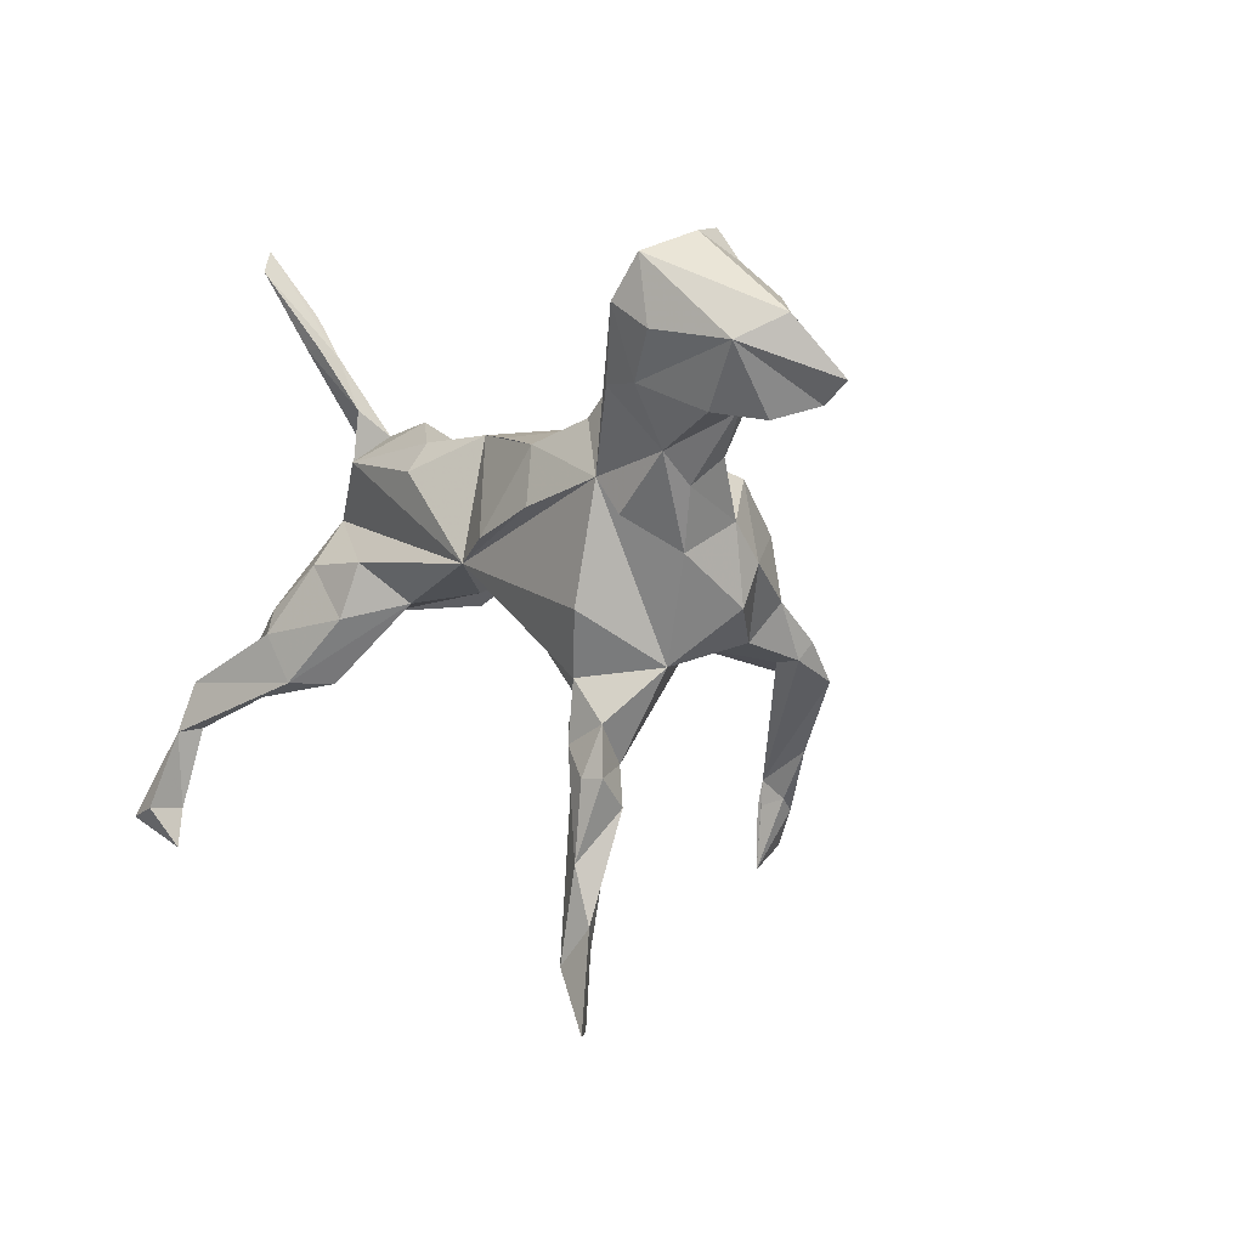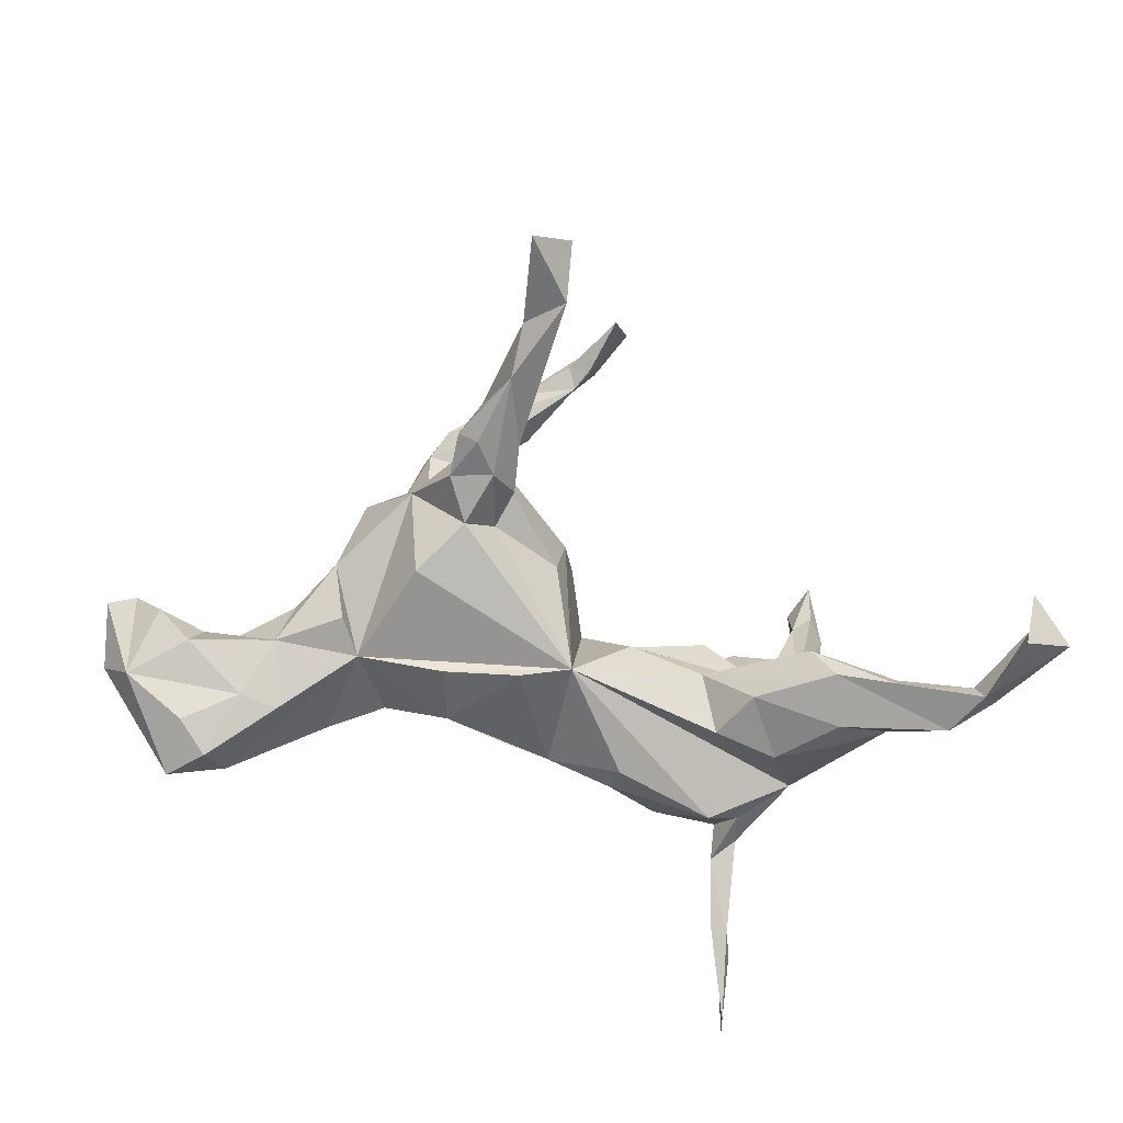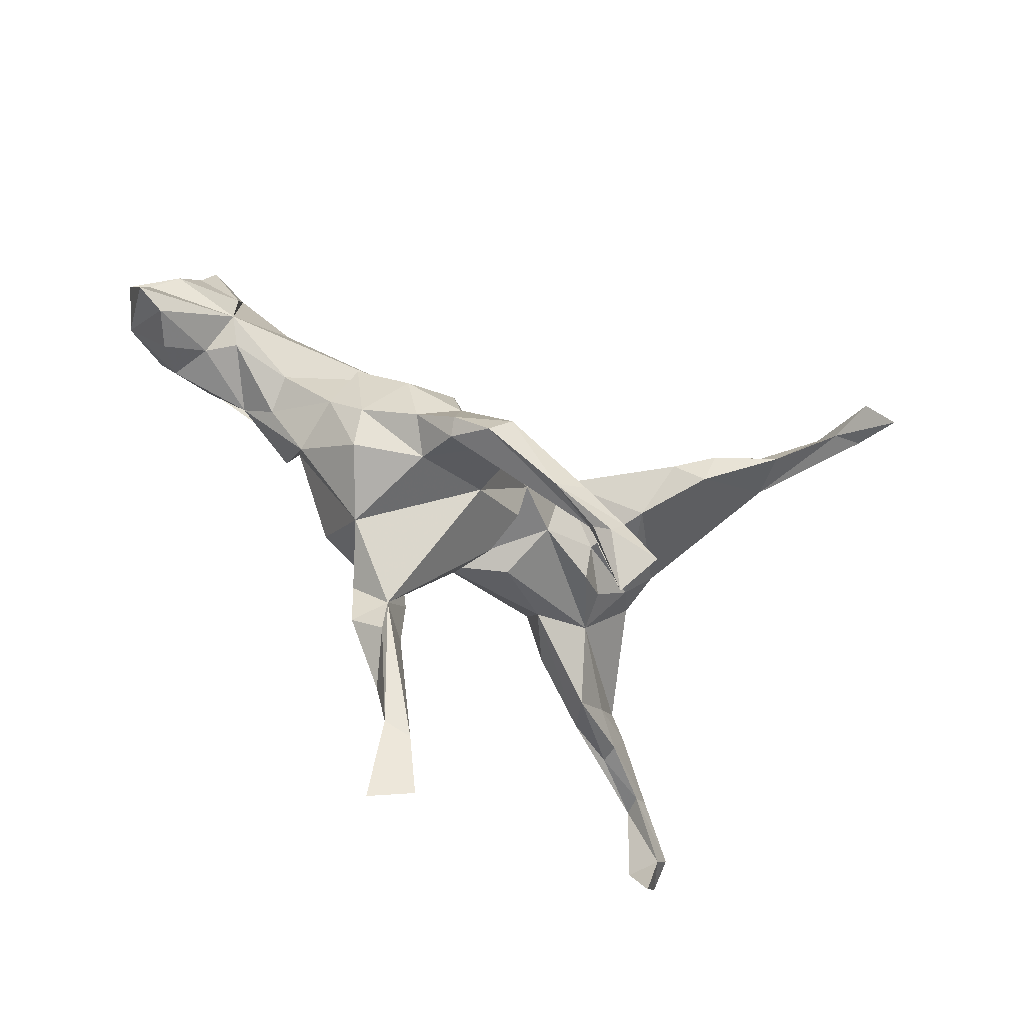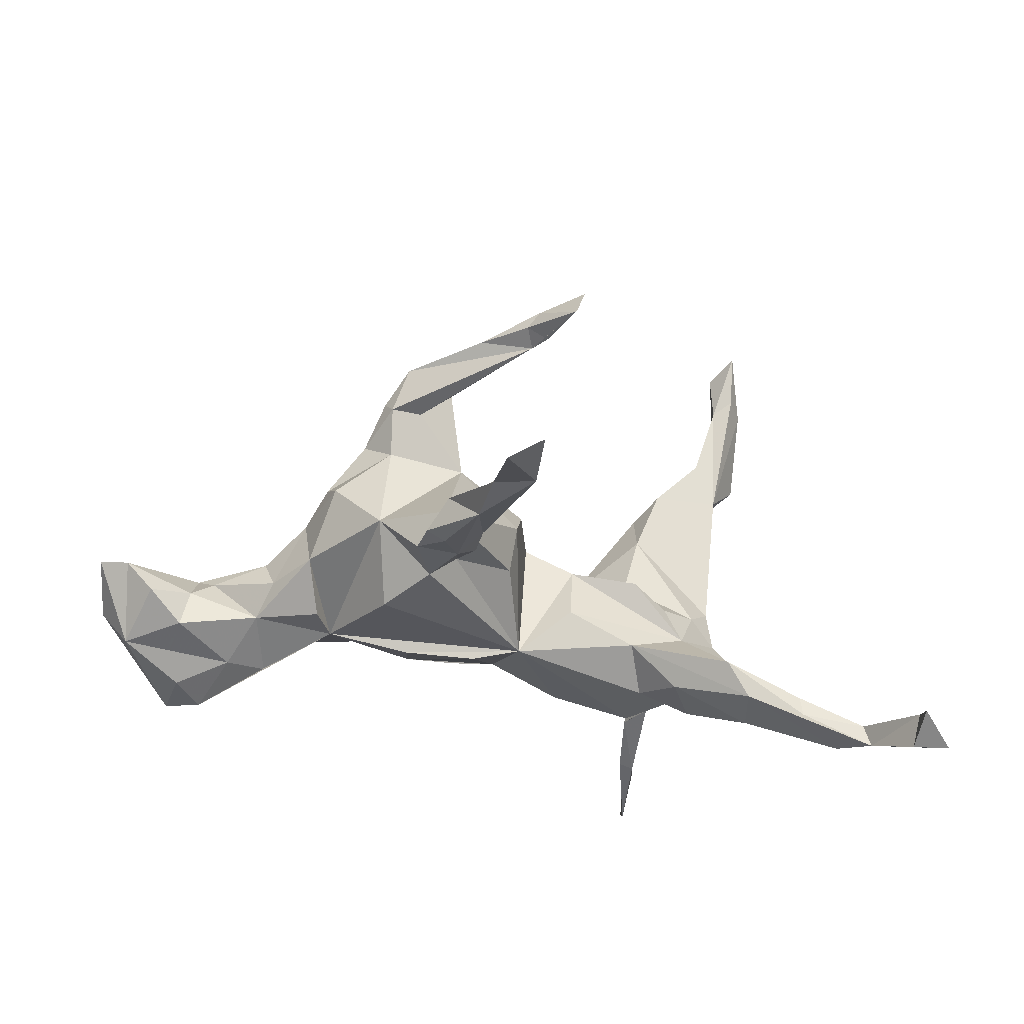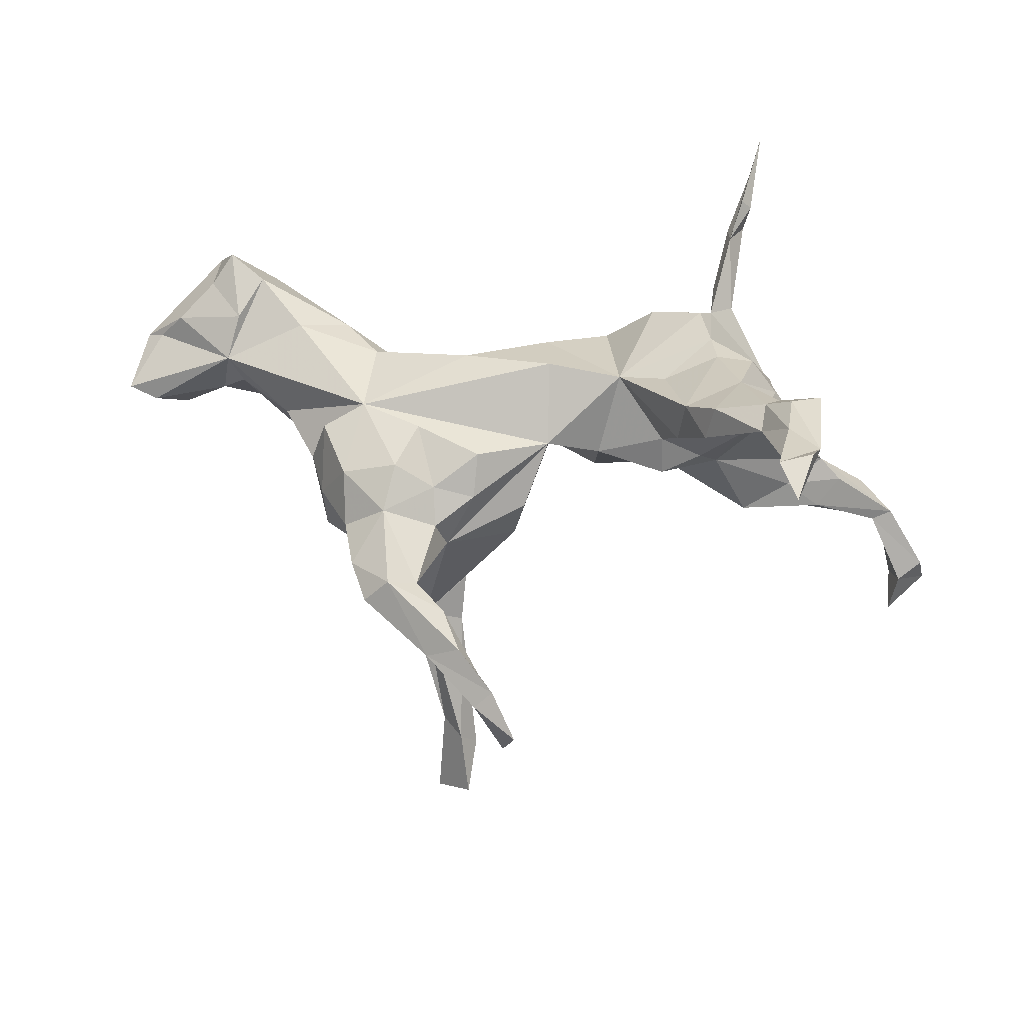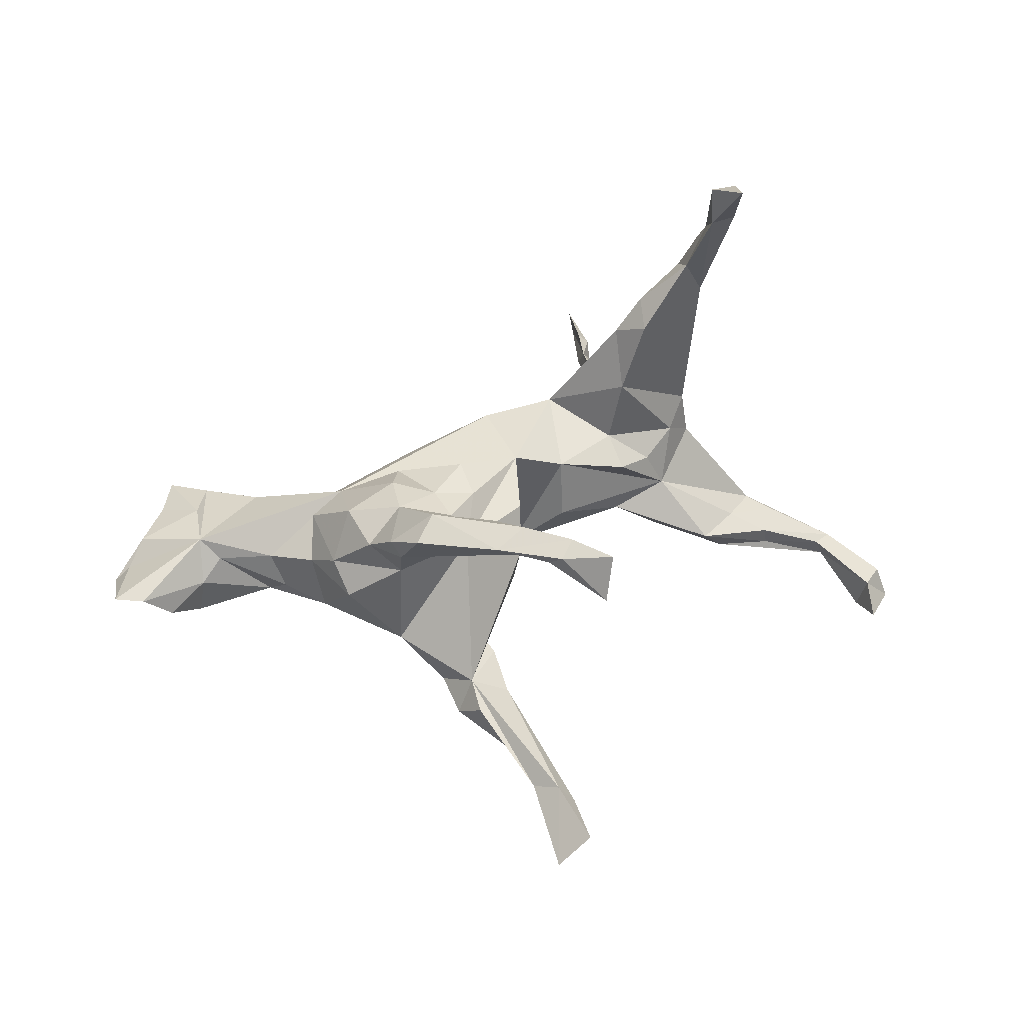
<metadata>
{"format":"obj","ext":"obj","renderer":"f3d","projection":"perspective","resolution":1024,"background":"white","views":[{"elev":-10.9,"azim":-120.5,"up":"+Y"},{"elev":-63.5,"azim":-11.4,"up":"+Z"},{"elev":-44.0,"azim":-38.8,"up":"+Y"},{"elev":-21.8,"azim":-14.8,"up":"+Z"},{"elev":17.7,"azim":9.5,"up":"+Y"},{"elev":60.8,"azim":-23.0,"up":"+Z"}]}
</metadata>
<code>
v 0.4054 0.5352 -0.295
v 0.3978 0.4971 -0.308
v 0.3814 0.3738 -0.2372
v 0.38 0.4303 -0.2209
v 0.3534 0.3704 -0.2293
v 0.3948 0.4146 -0.2348
v 0.3612 0.3627 -0.1914
v 0.3341 0.2729 -0.1686
v 0.6849 -0.1907 -0.3021
v 0.6605 -0.2122 -0.3275
v 0.3702 0.2393 -0.1518
v 0.5828 -0.1122 -0.2471
v 0.6238 -0.1339 -0.3145
v 0.5463 -0.07038 -0.2376
v 0.436 0.1169 -0.1445
v 0.3468 0.2183 0.01526
v 0.6499 -0.2036 -0.2885
v 0.7482 -0.2993 -0.3165
v 0.3203 0.2514 -0.05124
v 0.3606 0.185 -0.1632
v 0.7069 -0.3293 -0.2968
v 0.3349 0.2382 -0.1111
v 0.4497 0.1233 -0.08098
v 0.3076 0.1799 -0.189
v 0.4637 -0.07565 -0.2595
v 0.4274 0.1992 0.09238
v 0.542 -0.1624 -0.2294
v 0.7536 -0.3416 -0.3608
v 0.4689 0.1402 0.07564
v 0.4709 -0.03338 -0.2459
v 0.4424 -0.1549 -0.2311
v 0.2274 0.2379 -0.1037
v 0.6889 -0.3955 -0.3104
v 0.6873 -0.3349 -0.3612
v 0.5578 0.2008 0.3309
v 0.4469 0.04364 -0.07295
v 0.3824 0.02549 -0.2185
v 0.414 0.1842 0.1846
v 0.5101 0.1996 0.3587
v 0.4469 0.07559 0.005129
v 0.4602 0.1337 0.1531
v 0.4853 0.1753 0.2653
v 0.5645 0.1563 0.4872
v 0.4 0.03028 -0.02094
v 0.283 0.01557 -0.1868
v 0.1847 0.1493 0.04782
v 0.4651 0.1818 0.3181
v 0.4948 0.1386 0.2769
v 0.5443 -0.1714 -0.264
v 0.1367 0.1791 -0.1446
v 0.5026 0.1384 0.4825
v 0.485 -0.1132 -0.1992
v 0.3534 -0.04029 -0.09233
v 0.3628 0.1984 0.06572
v 0.5102 0.172 0.4279
v 0.5365 0.1198 0.5069
v 0.5032 0.1541 0.5649
v 0.5558 0.1622 0.5391
v 0.4625 0.1456 0.3603
v 0.327 -0.06832 -0.1964
v 0.1447 0.1319 -0.1719
v 0.3603 0.1029 0.2628
v 0.3767 0.1596 0.279
v 0.5366 0.1026 0.5989
v 0.02959 -0.02794 -0.1367
v 0.2489 -0.04822 -0.113
v 0.2628 0.03241 0.03518
v 0.4038 -0.1561 -0.1672
v 0.2707 0.1574 0.0797
v 0.3215 0.1461 0.2205
v 0.3289 -0.01323 -0.02336
v 0.02959 0.1729 -0.1003
v 0.3019 0.06599 0.1436
v 0.2624 -0.03585 0.0183
v 0.1274 -0.04695 -0.05565
v -0.05715 0.1471 -0.1135
v 0.1472 0.005149 0.04231
v 0.05464 0.1671 0.04239
v -0.1058 0.1679 0.006974
v 0.05948 0.02873 0.08845
v -0.1566 0.114 -0.123
v -0.05529 -0.007938 -0.1529
v -0.05878 0.02151 0.1536
v -0.1792 0.01483 -0.1432
v -0.2617 0.1335 -0.08987
v -0.324 0.03165 -0.113
v -0.2827 0.08936 0.0924
v 0.01971 -0.08521 0.1098
v -0.1715 0.06425 0.1357
v -0.3494 0.1954 -0.07971
v -0.0641 -0.05549 0.1678
v -0.284 0.1592 -0.02873
v -0.5075 0.2624 -0.1597
v -0.02116 -0.1536 -0.02361
v -0.5704 0.3268 -0.06878
v -0.1139 -0.1462 0.1685
v -0.006256 -0.1521 0.06224
v -0.6063 0.272 -0.05638
v -0.4279 0.206 -0.02034
v -0.5446 0.2077 -0.2183
v -0.6013 0.262 -0.2093
v -0.1374 -0.212 -0.03209
v -0.2017 0.008519 0.2005
v -0.1343 -0.03492 0.1856
v -0.5101 0.2831 -0.06116
v -0.5046 0.1157 -0.1584
v -0.4331 0.1303 -0.1612
v -0.299 -0.01183 0.1927
v -0.6064 0.3038 -0.1217
v -0.1279 -0.1023 0.2051
v -0.1186 -0.2839 -0.03981
v -0.4641 0.04083 -0.09008
v -0.2157 -0.06649 0.24
v -0.2558 -0.1429 -0.1077
v -0.1893 -0.3443 0.004954
v -0.594 0.1621 -0.1917
v -0.5637 0.1438 0.006828
v -0.1902 -0.2266 -0.07198
v -0.3598 -0.02689 -0.09654
v -0.6973 0.1303 -0.1279
v -0.142 -0.1773 0.3082
v -0.4398 0.004518 -0.03146
v -0.5459 0.2202 -0.01456
v -0.3537 0.04967 0.1113
v -0.4491 0.04911 0.01802
v -0.3861 -0.02171 0.07666
v -0.1595 -0.317 -0.06272
v -0.7402 0.1647 -0.06729
v -0.5396 0.09885 -0.01183
v -0.3858 -0.07624 -0.008003
v -0.02295 -0.3232 0.3563
v -0.08826 -0.2126 0.3403
v -0.2824 -0.2165 0.02704
v -0.05228 -0.2688 0.3836
v -0.1268 -0.3692 -0.03948
v -0.2288 -0.2956 -0.04735
v -0.2004 -0.1752 0.2654
v 0.05525 -0.4101 0.437
v -0.355 -0.06925 0.1342
v -0.003724 -0.3615 0.3593
v -0.6644 0.2098 -0.02924
v 0.01104 -0.3365 0.4073
v -0.3516 -0.1363 0.1102
v -0.2283 -0.3717 -0.04582
v -0.196 -0.3699 -0.06192
v -0.2533 -0.1623 0.1827
v -0.5857 0.07617 -0.04009
v -0.2924 -0.1058 0.2143
v -0.1854 -0.1626 0.3484
v -0.1981 -0.4069 0.004363
v -0.7087 0.1701 -0.04905
v -0.6054 0.05914 -0.1068
v -0.2558 -0.1809 0.2675
v -0.02067 -0.3659 0.4083
v -0.2645 -0.1532 0.2865
v -0.03863 -0.3515 0.3837
v 0.0247 -0.4551 0.3747
v -0.23 -0.2024 0.3399
v -0.123 -0.6038 -0.004309
v -0.1115 -0.2878 0.374
v -0.163 -0.487 -0.05326
v -0.1604 -0.5741 -0.02802
v -0.09986 -0.6255 -0.04072
v -0.6633 0.04233 -0.05
v -0.7086 0.05872 0.003913
v -0.757 0.08132 0.009321
v -0.1091 -0.716 -0.003791
v -0.1759 -0.7274 -0.04873
f 45 66 65
f 75 65 66
f 102 65 94
f 97 94 65
f 102 94 115
f 97 115 94
f 111 102 115
f 127 102 111
f 15 45 65
f 60 66 45
f 37 60 45
f 31 66 60
f 24 65 61
f 72 61 65
f 84 82 65
f 72 65 82
f 81 82 84
f 86 84 65
f 118 65 102
f 114 86 65
f 118 114 65
f 133 86 114
f 118 102 127
f 136 118 127
f 135 127 111
f 135 111 115
f 133 114 118
f 112 86 119
f 130 119 86
f 136 115 133
f 96 133 115
f 133 118 136
f 148 113 108
f 103 108 113
f 139 148 108
f 155 113 148
f 87 108 103
f 104 103 113
f 137 96 121
f 110 121 96
f 146 96 137
f 113 121 110
f 104 113 110
f 149 121 113
f 131 137 121
f 132 121 149
f 131 121 132
f 134 132 149
f 134 131 132
f 156 131 140
f 157 140 131
f 142 131 134
f 160 142 134
f 138 131 142
f 154 138 142
f 157 131 138
f 87 124 108
f 139 108 124
f 89 87 103
f 89 103 104
f 91 104 110
f 83 87 89
f 83 89 104
f 91 83 104
f 80 87 83
f 78 87 80
f 91 80 83
f 79 87 78
f 46 78 80
f 120 101 116
f 100 116 101
f 106 120 116
f 128 101 120
f 116 100 106
f 107 106 100
f 112 106 107
f 86 112 107
f 130 112 119
f 47 55 39
f 43 39 55
f 35 47 39
f 59 55 47
f 168 159 162
f 115 162 159
f 163 168 162
f 167 159 168
f 93 100 101
f 109 93 101
f 86 100 93
f 86 107 100
f 90 86 93
f 85 86 90
f 81 84 86
f 96 115 97
f 85 81 86
f 79 81 85
f 72 82 81
f 14 9 13
f 10 13 9
f 31 10 49
f 17 49 10
f 163 167 168
f 10 9 28
f 18 28 9
f 34 10 28
f 17 18 9
f 27 17 9
f 21 18 17
f 10 21 17
f 34 21 10
f 33 21 34
f 31 13 10
f 28 21 33
f 159 167 163
f 161 163 162
f 33 34 28
f 21 28 18
f 47 42 38
f 48 38 42
f 35 42 47
f 105 93 95
f 109 95 93
f 123 105 95
f 90 93 105
f 99 90 105
f 117 99 105
f 92 90 99
f 87 92 99
f 117 87 99
f 96 80 91
f 110 96 91
f 88 80 96
f 97 80 88
f 97 88 96
f 79 92 87
f 85 92 79
f 76 79 72
f 46 72 79
f 46 80 77
f 65 77 80
f 46 79 78
f 67 46 77
f 50 72 46
f 73 46 67
f 16 46 69
f 70 69 46
f 54 69 70
f 73 70 46
f 62 70 73
f 19 46 16
f 54 16 69
f 26 16 54
f 38 54 70
f 62 73 48
f 40 48 73
f 38 26 54
f 29 26 38
f 23 16 26
f 41 29 38
f 48 41 38
f 40 29 41
f 23 26 29
f 63 70 62
f 63 38 70
f 40 41 48
f 59 63 62
f 47 38 63
f 59 47 63
f 62 48 59
f 51 59 48
f 35 48 42
f 55 59 51
f 56 51 48
f 35 39 43
f 57 43 55
f 147 112 129
f 122 129 112
f 152 112 147
f 133 130 86
f 143 130 133
f 122 112 130
f 126 122 130
f 152 106 112
f 120 106 152
f 164 152 147
f 164 120 152
f 165 164 147
f 166 128 120
f 30 15 14
f 36 14 15
f 37 15 30
f 23 36 15
f 53 14 36
f 44 53 36
f 52 14 53
f 45 15 37
f 65 24 15
f 20 15 24
f 52 53 68
f 66 68 53
f 25 60 37
f 31 68 66
f 48 35 43
f 64 51 56
f 57 55 51
f 64 57 51
f 57 58 43
f 64 43 58
f 43 56 48
f 64 56 43
f 58 57 64
f 80 97 65
f 77 65 75
f 53 77 75
f 76 72 81
f 79 76 81
f 53 75 66
f 74 77 53
f 72 50 61
f 24 61 50
f 74 53 71
f 44 71 53
f 32 24 50
f 22 24 32
f 46 32 50
f 67 71 44
f 40 44 36
f 40 36 23
f 22 20 24
f 11 15 20
f 16 23 15
f 165 166 120
f 151 128 166
f 117 151 166
f 141 128 151
f 20 8 11
f 3 11 8
f 22 8 20
f 22 15 11
f 7 22 11
f 16 15 22
f 3 8 5
f 7 5 8
f 2 5 7
f 22 7 8
f 1 7 4
f 6 4 7
f 2 3 5
f 1 4 6
f 3 6 7
f 85 90 92
f 166 165 117
f 147 117 165
f 141 151 117
f 98 95 109
f 128 109 101
f 98 109 128
f 143 133 146
f 96 146 133
f 143 126 130
f 139 126 143
f 146 139 143
f 124 126 139
f 126 87 125
f 117 125 87
f 122 126 125
f 124 87 126
f 129 122 125
f 129 125 117
f 147 129 117
f 98 128 141
f 120 164 165
f 7 11 3
f 2 6 3
f 1 6 2
f 1 2 7
f 123 141 117
f 153 148 146
f 139 146 148
f 137 153 146
f 155 148 153
f 131 153 137
f 19 16 22
f 150 161 162
f 135 159 163
f 135 163 161
f 127 135 161
f 115 159 135
f 68 31 49
f 27 49 17
f 68 49 27
f 31 25 13
f 14 13 25
f 60 25 31
f 30 14 25
f 12 9 14
f 27 9 12
f 52 27 12
f 156 140 157
f 154 156 157
f 154 157 138
f 160 134 149
f 160 154 142
f 160 156 154
f 160 131 156
f 158 160 149
f 158 131 160
f 155 158 149
f 153 131 158
f 155 149 113
f 153 158 155
f 40 23 29
f 46 19 32
f 22 32 19
f 44 40 73
f 67 44 73
f 123 98 141
f 105 123 117
f 95 98 123
f 74 67 77
f 71 67 74
f 144 161 150
f 115 150 162
f 145 161 144
f 115 144 150
f 25 37 30
f 144 115 136
f 145 144 136
f 52 12 14
f 68 27 52
f 145 127 161
f 136 127 145

</code>
